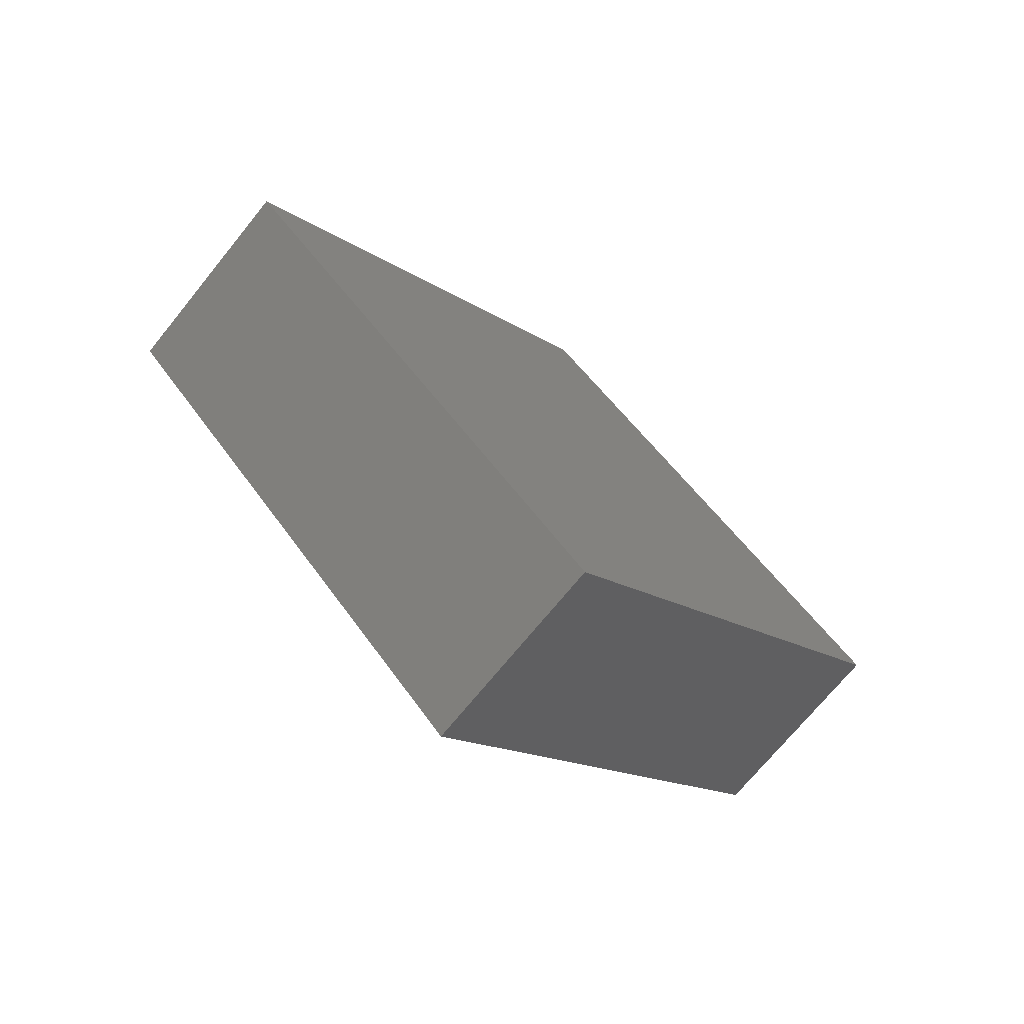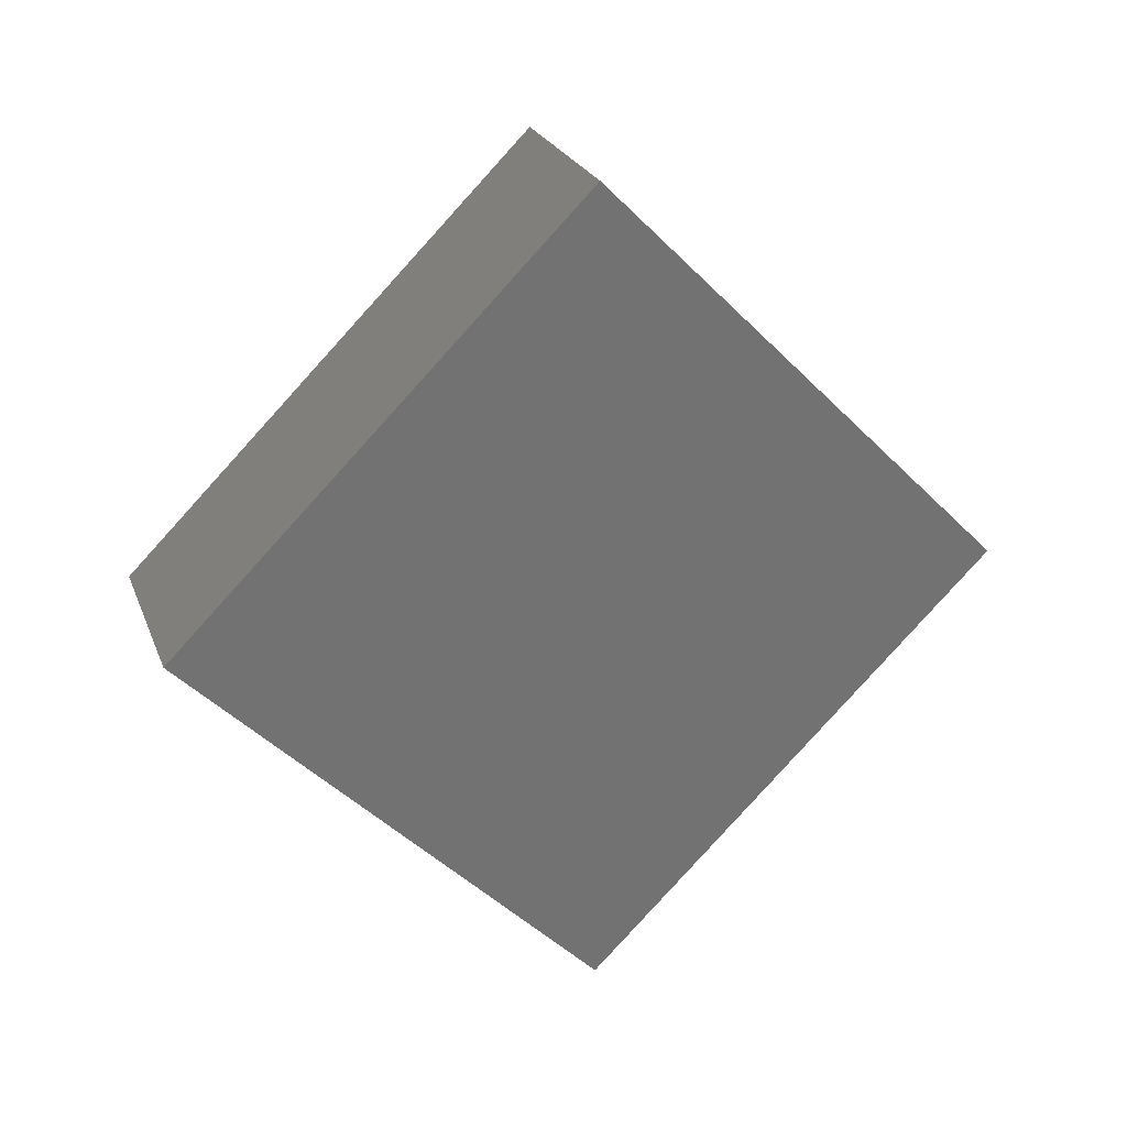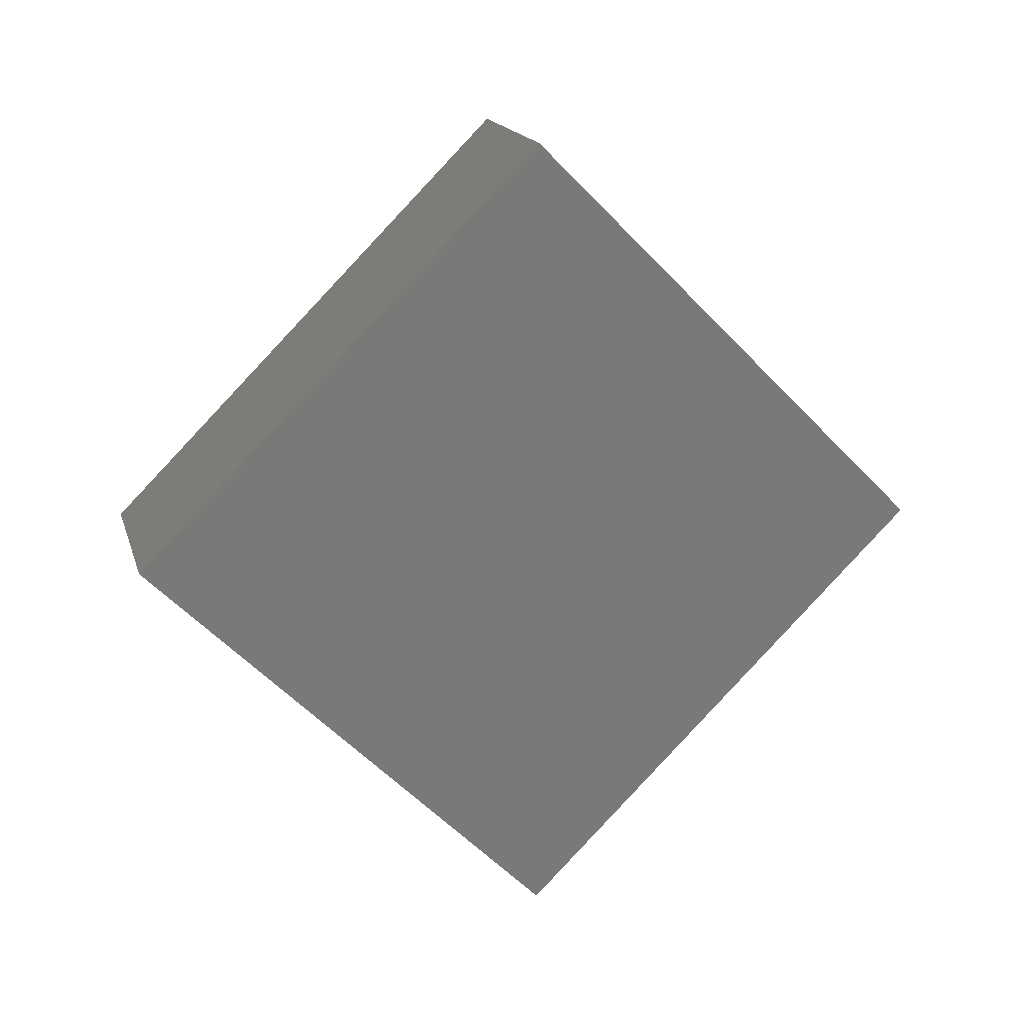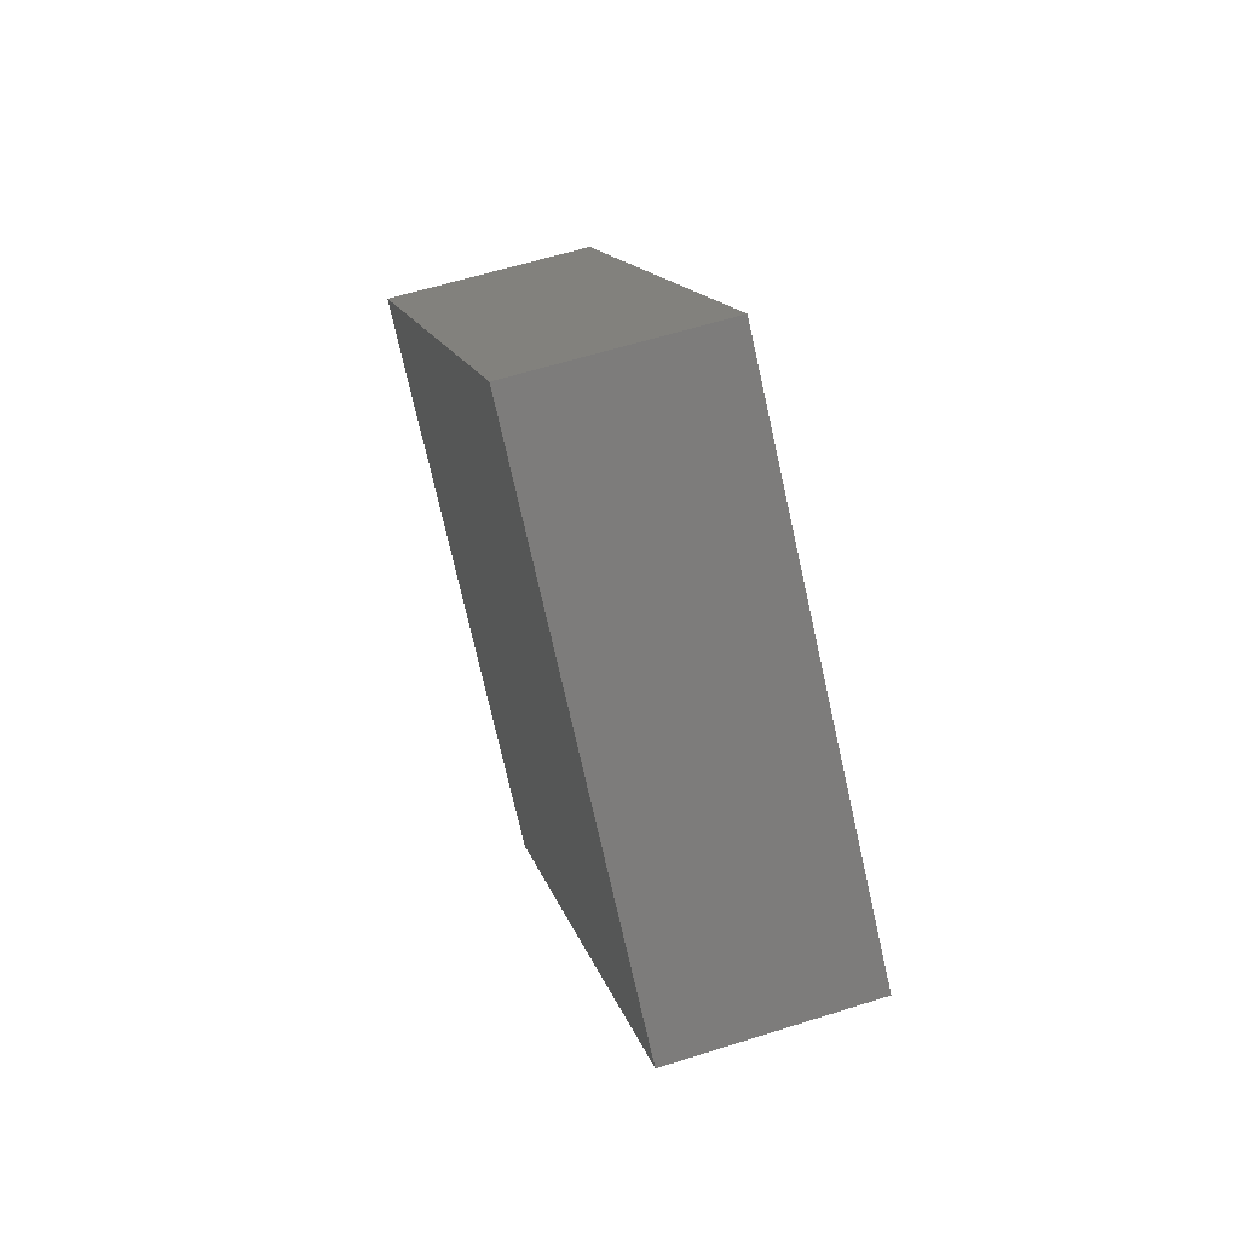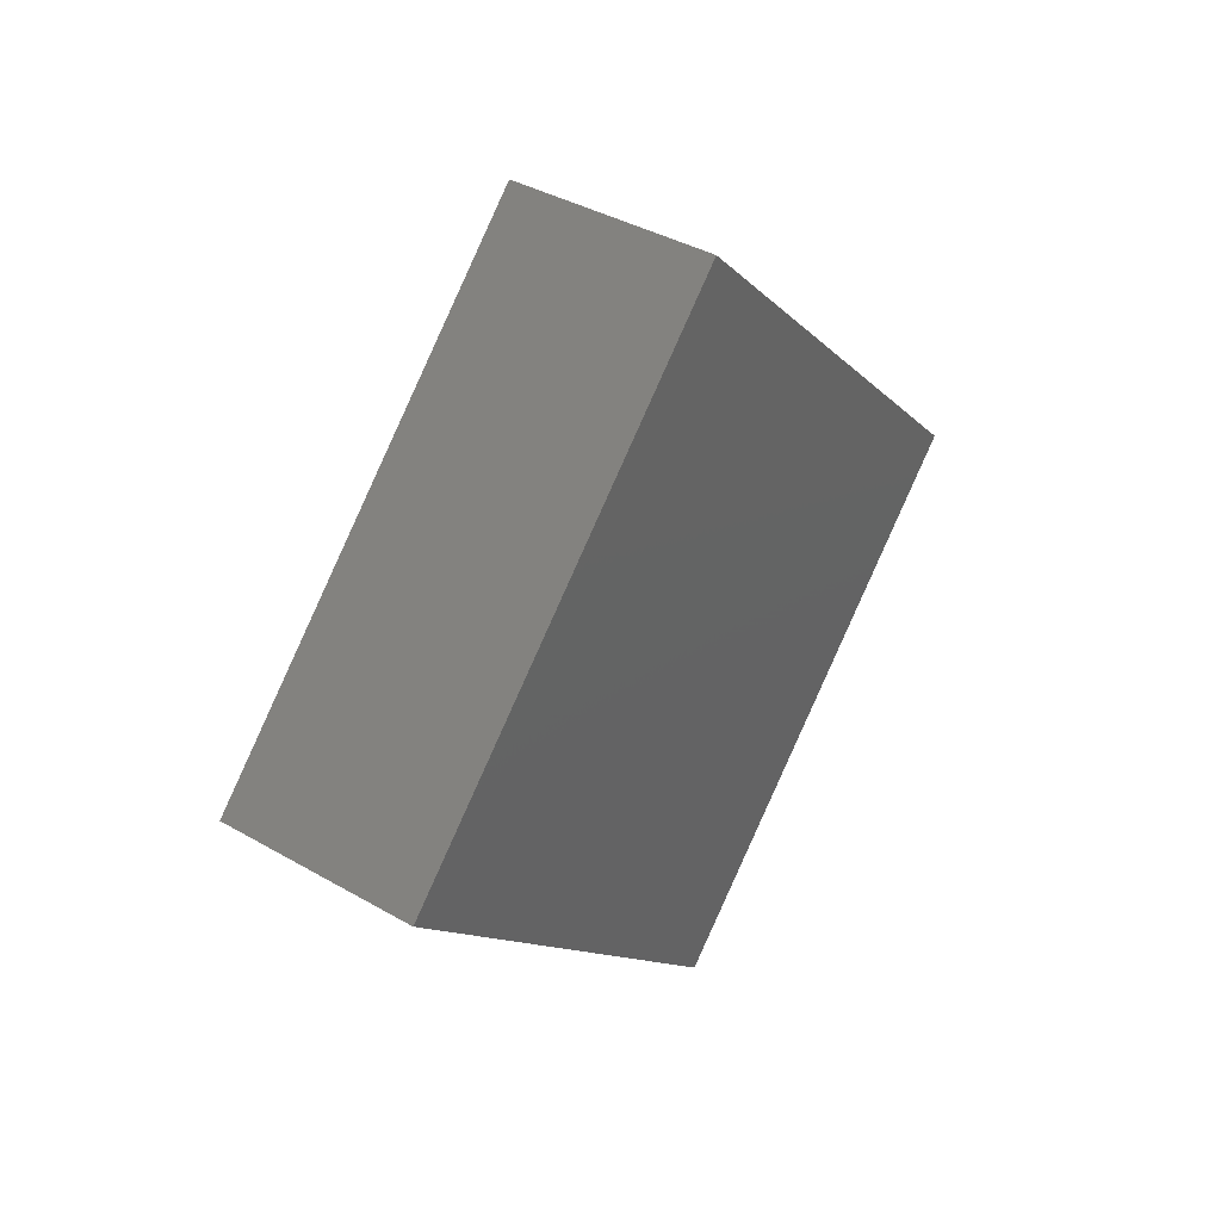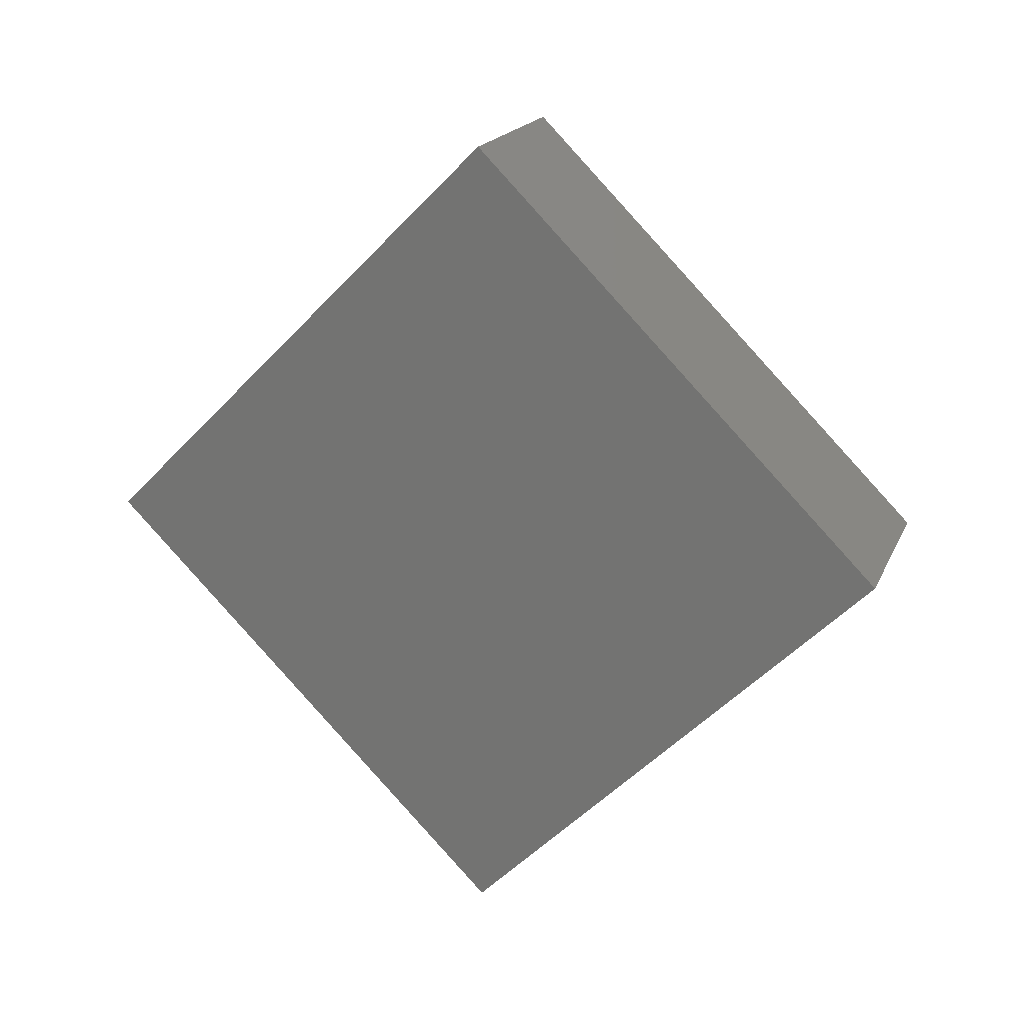
<metadata>
{"format":"stl","ext":"stl","renderer":"f3d","projection":"perspective","resolution":1024,"background":"white","views":[{"elev":-71.7,"azim":50.9,"up":"+Y"},{"elev":24.4,"azim":-108.2,"up":"+Z"},{"elev":17.4,"azim":74.9,"up":"+Y"},{"elev":59.9,"azim":-18.0,"up":"+Y"},{"elev":39.3,"azim":35.6,"up":"+Y"},{"elev":19.1,"azim":-71.2,"up":"+Z"}]}
</metadata>
<code>
# stl→obj: 8 verts, 12 faces
v 0.1751 -0.1273 0.5364
v 0.1751 -0.1293 0.5384
v 0.1761 -0.1293 0.5384
v 0.1761 -0.1273 0.5364
v 0.1751 -0.1293 0.5344
v 0.1761 -0.1293 0.5344
v 0.1751 -0.1313 0.5364
v 0.1761 -0.1313 0.5364
f 1 2 3
f 1 3 4
f 5 4 6
f 5 1 4
f 7 6 8
f 7 5 6
f 2 8 3
f 2 7 8
f 6 3 8
f 6 4 3
f 5 2 1
f 5 7 2

</code>
